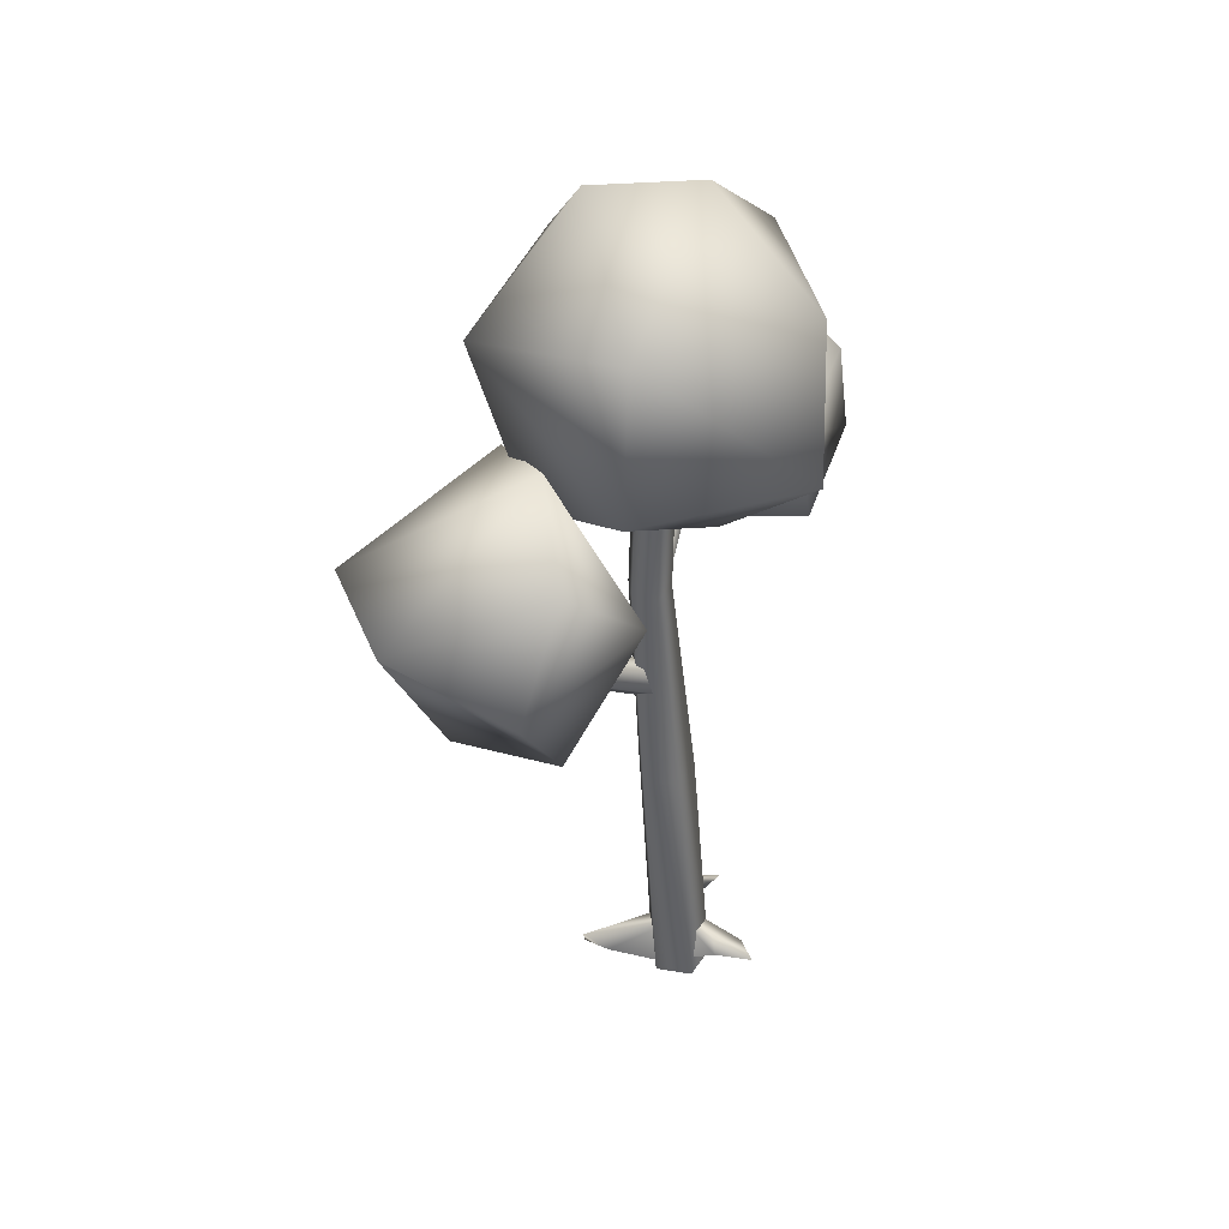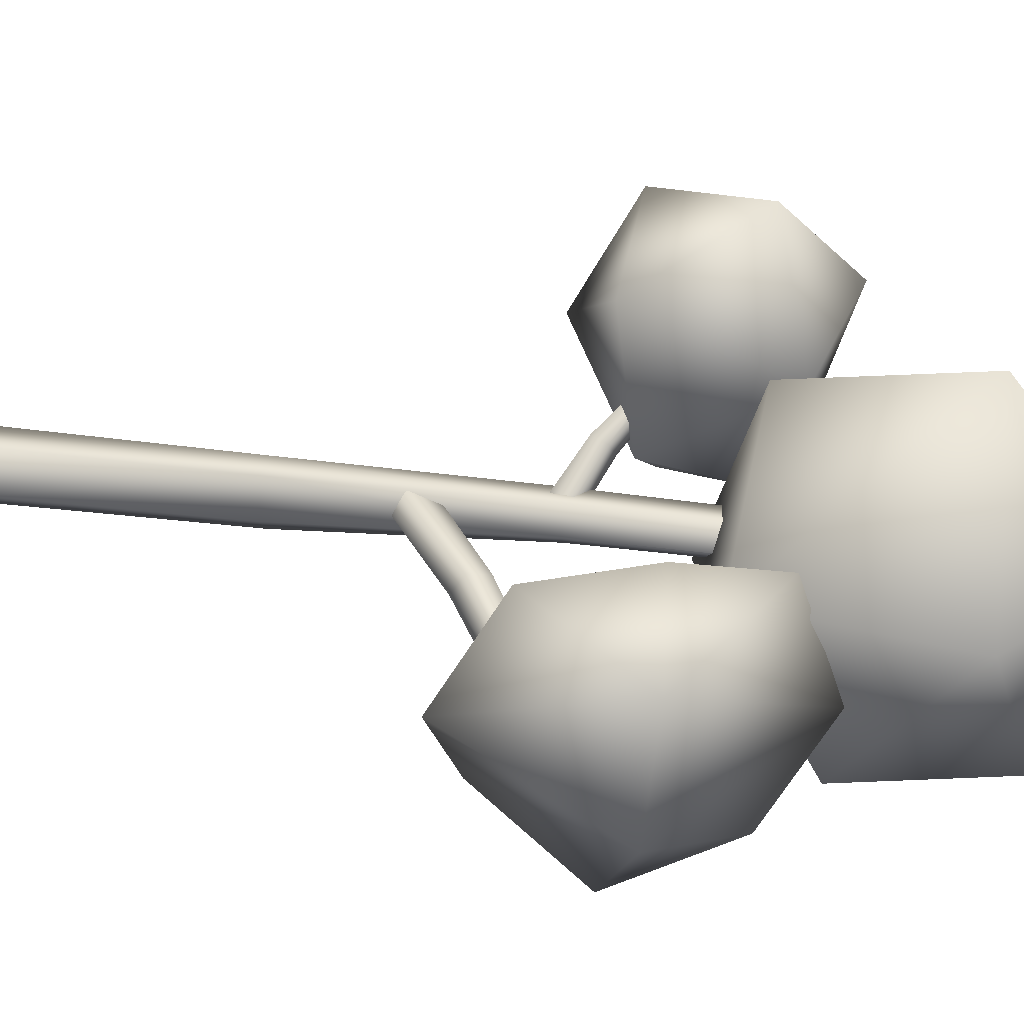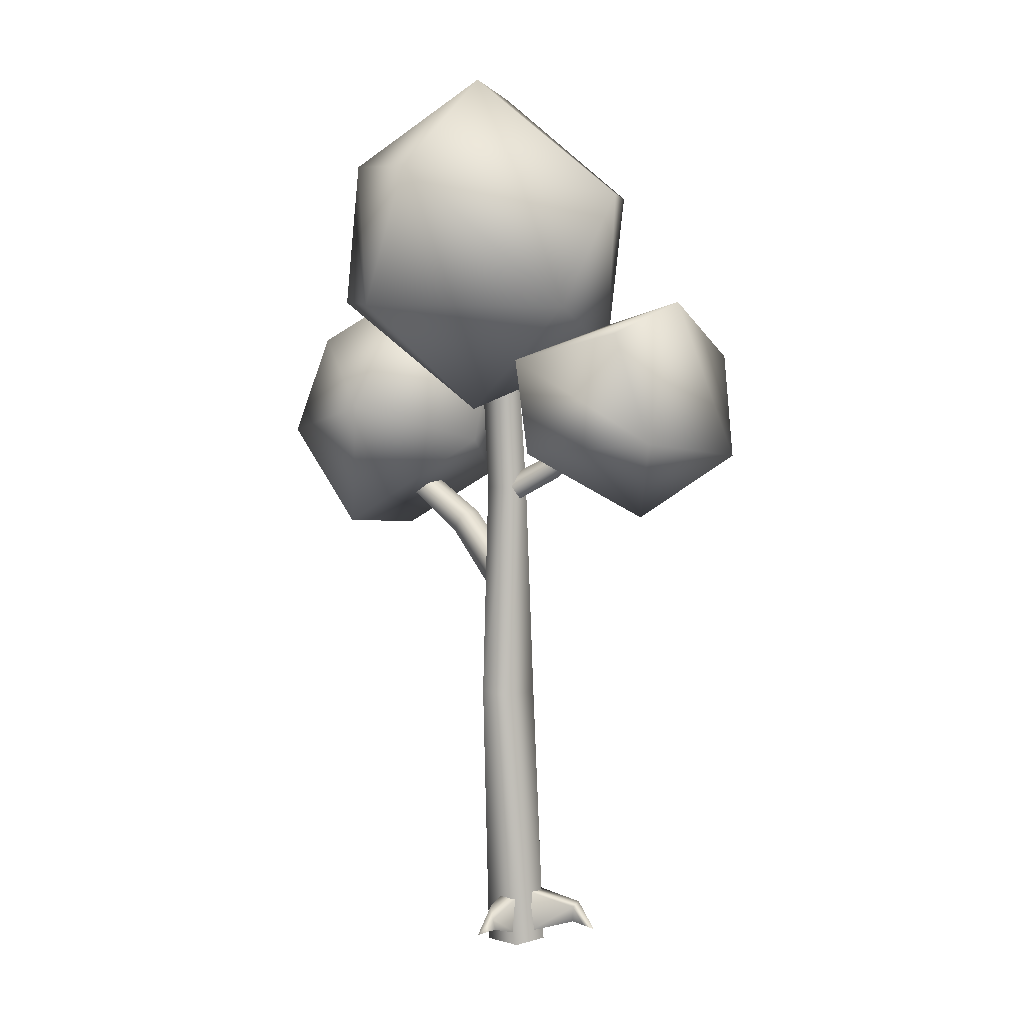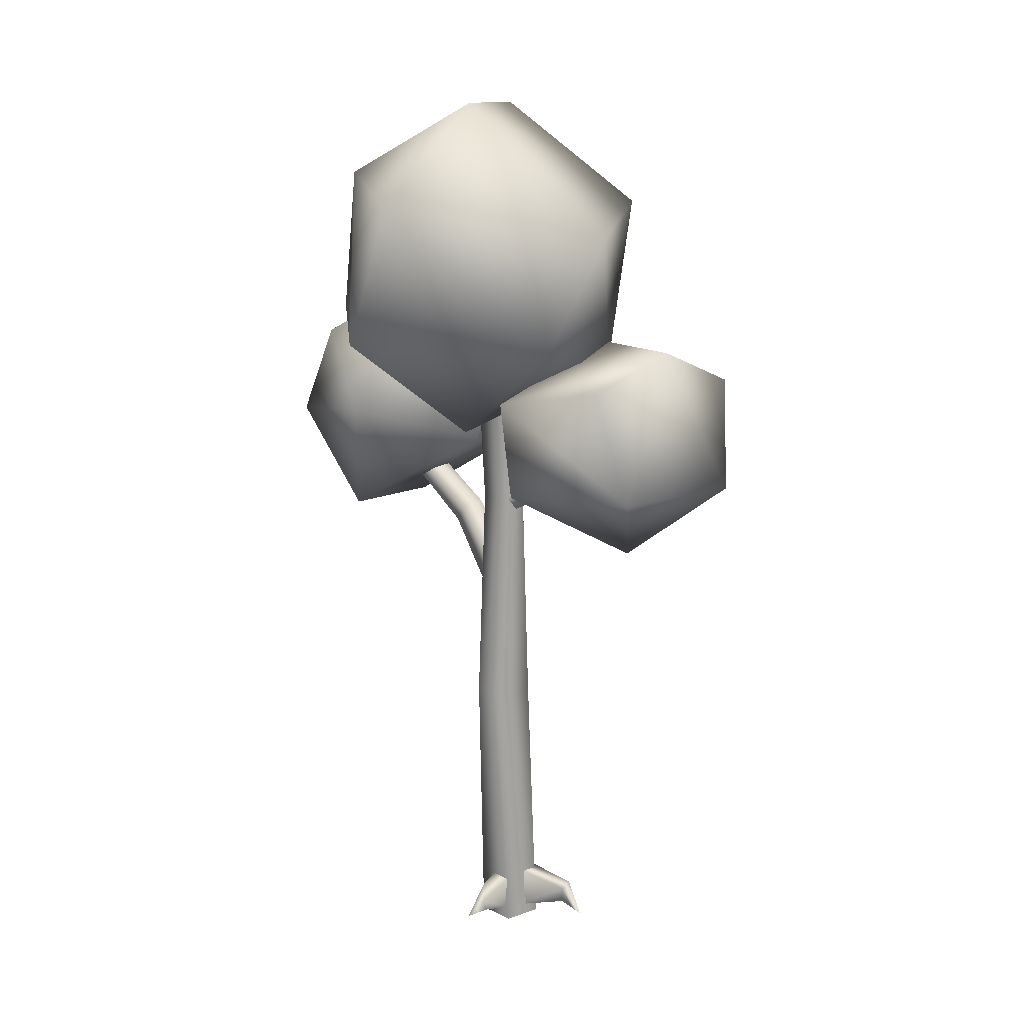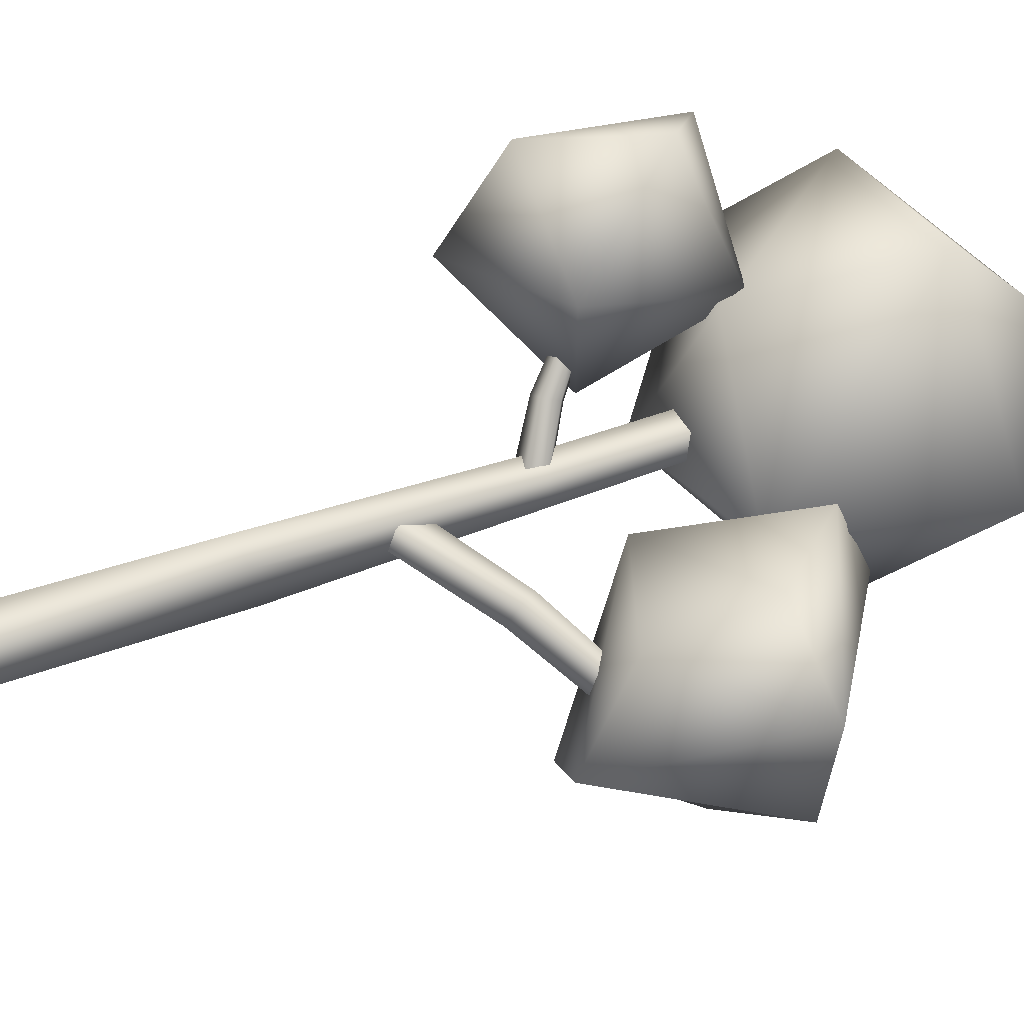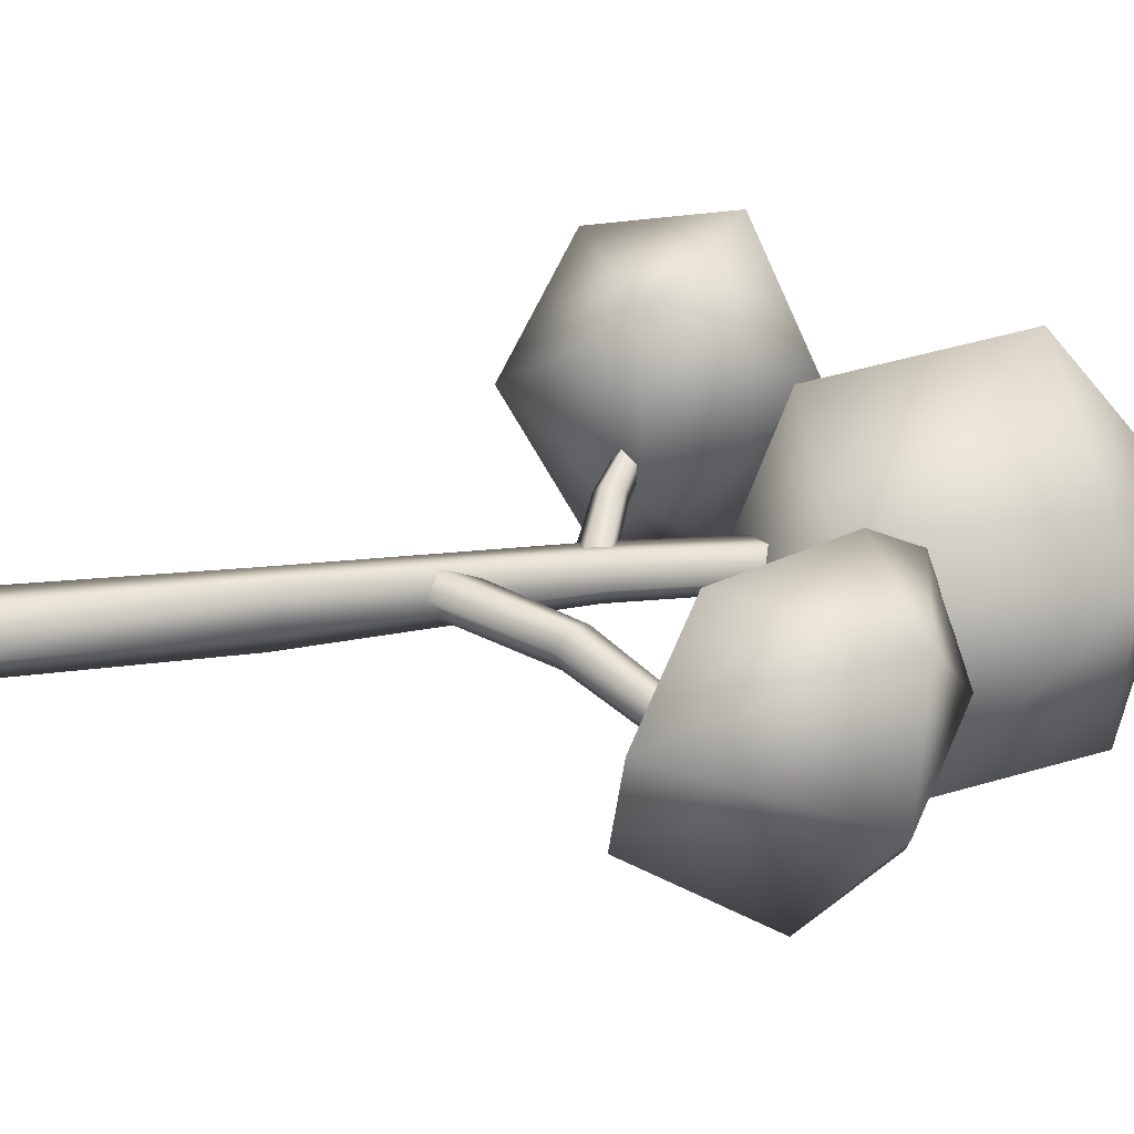
<metadata>
{"format":"obj","ext":"obj","renderer":"f3d","projection":"perspective","resolution":1024,"background":"white","views":[{"elev":38.8,"azim":155.8,"up":"+Y"},{"elev":26.9,"azim":97.3,"up":"+Z"},{"elev":9.3,"azim":-108.9,"up":"+Y"},{"elev":22.3,"azim":-103.6,"up":"+Y"},{"elev":54.5,"azim":65.8,"up":"+Z"},{"elev":16.7,"azim":68.4,"up":"+Z"}]}
</metadata>
<code>
v -0.2634 2.403e-08 -0.1975
v -0.1809 1.111 -0.1963
v -0.1424 2.403e-08 -0.1096
v -0.07043 1.111 -0.116
v -0.1886 2.403e-08 0.0326
v -0.1126 1.111 0.01389
v -0.3381 2.403e-08 0.0326
v -0.2492 1.111 0.01389
v -0.3843 2.403e-08 -0.1096
v -0.2914 1.111 -0.116
v -0.02821 2.009 -0.08773
v -0.1108 2.009 -0.1477
v -0.05974 2.009 0.009323
v -0.1618 2.009 0.009323
v -0.1933 2.009 -0.08773
v -0.03057 2.674 -0.1228
v -0.1076 2.674 -0.1787
v -0.05998 2.674 -0.0323
v -0.1551 2.674 -0.0323
v -0.1845 2.674 -0.1228
v -0.0776 1.499 -0.06486
v -0.1189 1.541 -0.1318
v -0.08216 1.551 0.007517
v -0.1263 1.625 -0.01467
v -0.149 1.619 -0.1008
v 0.2699 1.726 -0.1351
v 0.2311 1.766 -0.198
v 0.2656 1.775 -0.06715
v 0.2242 1.845 -0.08799
v 0.2029 1.839 -0.1689
v 0.6093 1.96 -0.3334
v 0.5685 1.994 -0.3818
v 0.6145 2.002 -0.2753
v 0.5769 2.062 -0.2878
v 0.5484 2.057 -0.3536
v -0.1001 2.034 -0.08961
v -0.1532 1.988 -0.104
v -0.06174 2.007 -0.03552
v -0.09115 1.944 -0.01652
v -0.1477 1.933 -0.05886
v -0.2508 2.148 0.08017
v -0.2972 2.108 0.06755
v -0.2172 2.124 0.1275
v -0.243 2.07 0.1441
v -0.2924 2.06 0.1071
v -0.3953 2.308 0.255
v -0.4323 2.287 0.2444
v -0.3852 2.298 0.2965
v -0.416 2.27 0.3115
v -0.4451 2.264 0.2793
v 0.01441 3.246 0.5301
v -0.4645 3.385 -0.6226
v 0.2312 3.385 -0.6254
v 0.5674 3.246 -0.05934
v -0.2329 3.741 -0.2311
v -0.1576 2.588 0.3866
v 0.3536 2.504 -0.06186
v -0.7968 2.828 -0.05934
v -0.2848 2.372 -0.2688
v -0.4072 2.828 -0.7674
v -0.7049 3.274 0.2003
v 0.2727 2.798 -0.6738
v 0.1101 3.673 0.01812
v 0.6622 1.957 0.122
v 0.5072 2.616 -0.7069
v 1.06 2.343 -0.4347
v 0.4736 1.793 -0.6122
v 0.7581 1.722 -0.2479
v 1.045 2.395 0.02607
v 0.7079 2.372 0.2423
v 0.1251 2.185 -0.1324
v 0.7071 2.192 -0.8074
v 0.1786 2.348 -0.6663
v 0.4113 2.851 -0.337
v 0.3994 2.707 0.06956
v -0.6297 2.605 -0.201
v -0.2748 2.198 0.05902
v -0.1918 2.699 0.354
v -0.8396 2.841 0.4233
v -0.167 2.145 0.6032
v -0.4672 2.579 0.8074
v -0.7024 2.228 -0.1744
v -0.7268 1.944 0.3157
v -0.6881 2.179 0.7505
v -1.06 2.295 0.2095
v -0.9511 2.73 0.1043
v -0.3521 0.1113 -0.2322
v -0.3517 0.1824 -0.2187
v -0.3531 0.2096 -0.09367
v -0.2905 0.2192 0.03305
v -0.2024 0.05478 -0.1342
v -0.4805 0.1089 -0.3197
v -0.4655 0.1644 -0.2467
v -0.3487 0.2208 -0.0252
v -0.4583 0.1733 0.1268
v -0.5028 0.1091 0.1807
v -0.5208 0.1089 0.1531
v -0.5755 0.1075 0.1795
v -0.1538 0.0393 -0.1027
v -0.1917 0.2211 0.001266
v 0.02195 0.06719 0.0156
v -0.1794 0.2193 -0.08578
v 0.09726 0.08332 0.09482
v 0.105 0.1326 0.07943
v -0.3447 0.0393 -0.09641
v -0.3384 0.0393 -0.03191
v -0.4197 0.1815 0.1682
v -0.4577 0.107 0.1254
v -0.2722 0.0393 0.03902
v -0.4181 0.09412 0.185
v -0.4498 0.1107 -0.2306
v -0.2788 0.2158 -0.1295
v -0.2014 0.0393 0.01743
v -0.2437 0.2654 -0.1972
v -0.1252 0.2654 -0.1112
v -0.1704 0.2654 0.02813
v -0.3169 0.2654 0.02813
v -0.3621 0.2654 -0.1112
f 88 87 92
f 89 112 88
f 111 93 92
f 87 112 91
f 109 90 110
f 89 88 93
f 107 95 98
f 94 106 95
f 90 94 107
f 110 107 96
f 95 97 98
f 100 103 104
f 101 102 104
f 101 104 103
f 95 107 94
f 95 106 108
f 95 108 97
f 107 110 90
f 98 96 107
f 105 89 93
f 93 111 105
f 88 112 87
f 92 93 88
f 103 100 113
f 104 102 100
f 99 102 101
f 59 57 56
f 57 54 51
f 56 51 61
f 51 54 63
f 61 51 55
f 52 61 55
f 53 52 55
f 54 53 63
f 63 53 55
f 55 51 63
f 54 62 53
f 60 52 53
f 58 61 52
f 62 60 53
f 60 58 52
f 58 56 61
f 56 57 51
f 57 62 54
f 57 59 62
f 59 60 62
f 59 58 60
f 59 56 58
f 64 69 70
f 71 75 74
f 65 73 74
f 66 65 74
f 73 71 74
f 70 69 75
f 75 69 74
f 69 66 74
f 72 65 66
f 72 73 65
f 72 67 73
f 73 67 71
f 71 70 75
f 71 64 70
f 68 71 67
f 68 64 71
f 66 67 72
f 66 68 67
f 68 69 64
f 68 66 69
f 77 78 80
f 77 82 76
f 76 86 79
f 86 85 79
f 85 84 79
f 85 83 84
f 84 81 79
f 76 85 86
f 76 82 85
f 80 81 84
f 78 79 81
f 82 83 85
f 83 80 84
f 80 78 81
f 78 76 79
f 77 83 82
f 77 80 83
f 78 77 76
f 114 2 4
f 114 4 115
f 115 4 6
f 115 6 116
f 116 6 8
f 116 8 117
f 6 4 11
f 6 11 13
f 117 8 10
f 117 10 118
f 118 10 2
f 118 2 114
f 15 14 19
f 15 19 20
f 2 10 15
f 2 15 12
f 4 2 12
f 4 12 11
f 8 6 13
f 8 13 14
f 10 8 14
f 10 14 15
f 13 11 16
f 13 16 18
f 12 15 20
f 12 20 17
f 14 13 18
f 14 18 19
f 11 12 17
f 11 17 16
f 30 35 32
f 30 32 27
f 23 28 29
f 23 29 24
f 22 27 26
f 22 26 21
f 24 29 30
f 24 30 25
f 21 26 28
f 21 28 23
f 25 30 27
f 25 27 22
f 28 33 34
f 28 34 29
f 27 32 31
f 27 31 26
f 29 34 35
f 29 35 30
f 26 31 33
f 26 33 28
f 44 49 50
f 44 50 45
f 40 45 42
f 40 42 37
f 38 43 44
f 38 44 39
f 37 42 41
f 37 41 36
f 39 44 45
f 39 45 40
f 36 41 43
f 36 43 38
f 41 46 48
f 41 48 43
f 45 50 47
f 45 47 42
f 43 48 49
f 43 49 44
f 42 47 46
f 42 46 41
f 96 97 108
f 96 108 110
f 9 118 114
f 9 114 1
f 7 117 118
f 7 118 9
f 5 116 117
f 5 117 7
f 3 115 116
f 3 116 5
f 1 114 115
f 1 115 3

</code>
